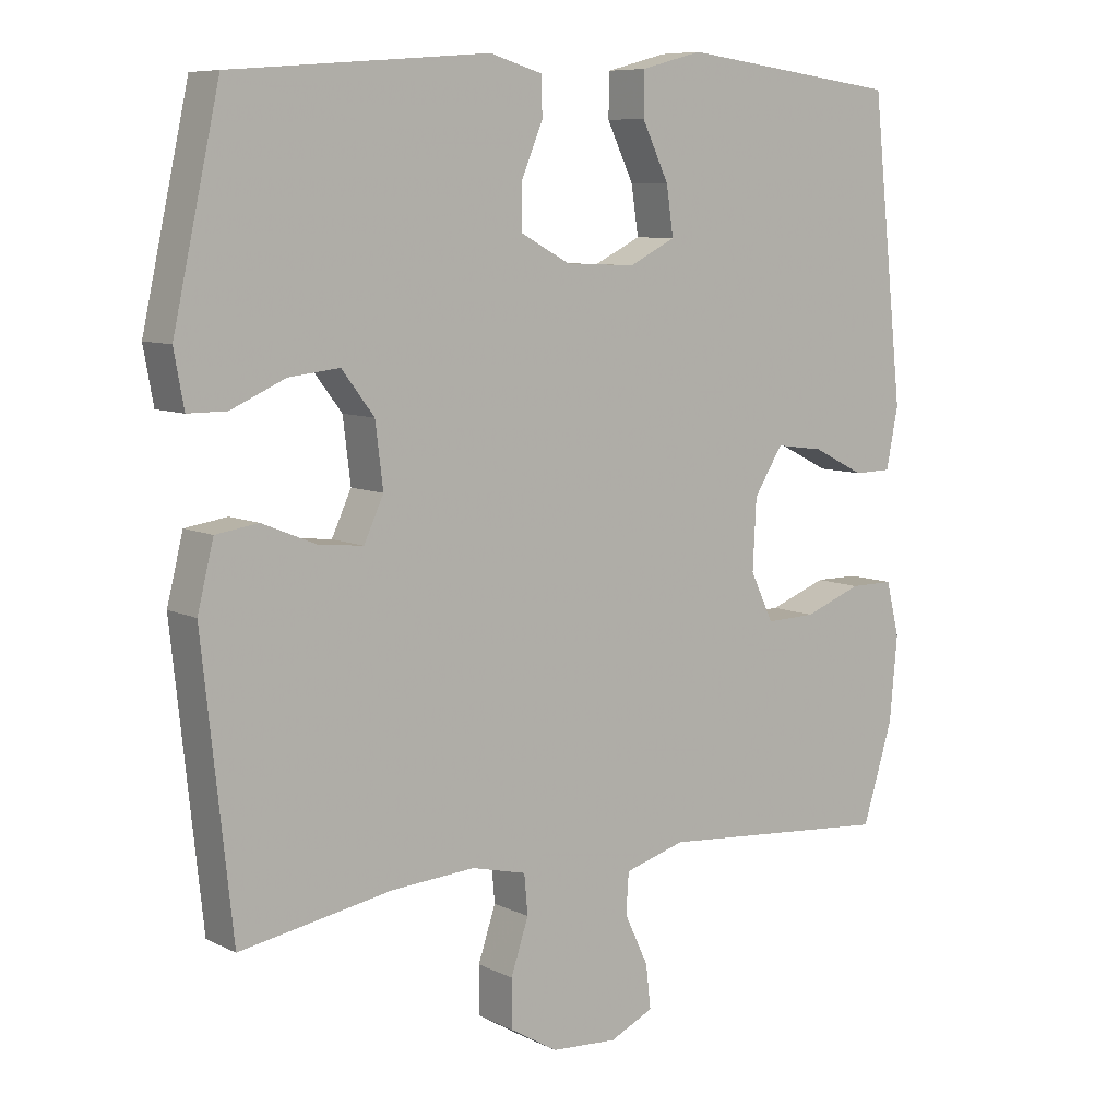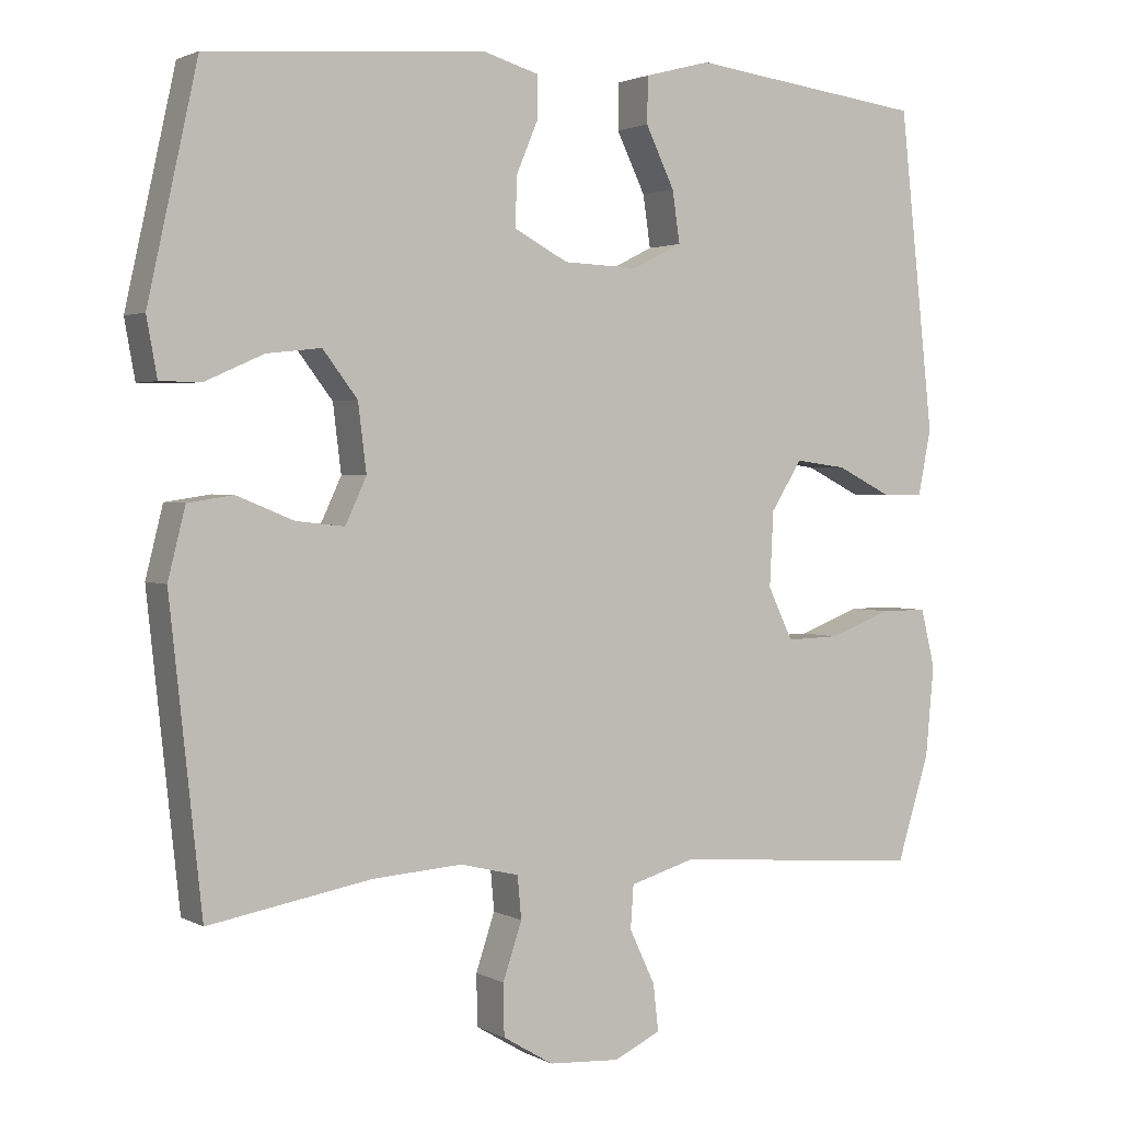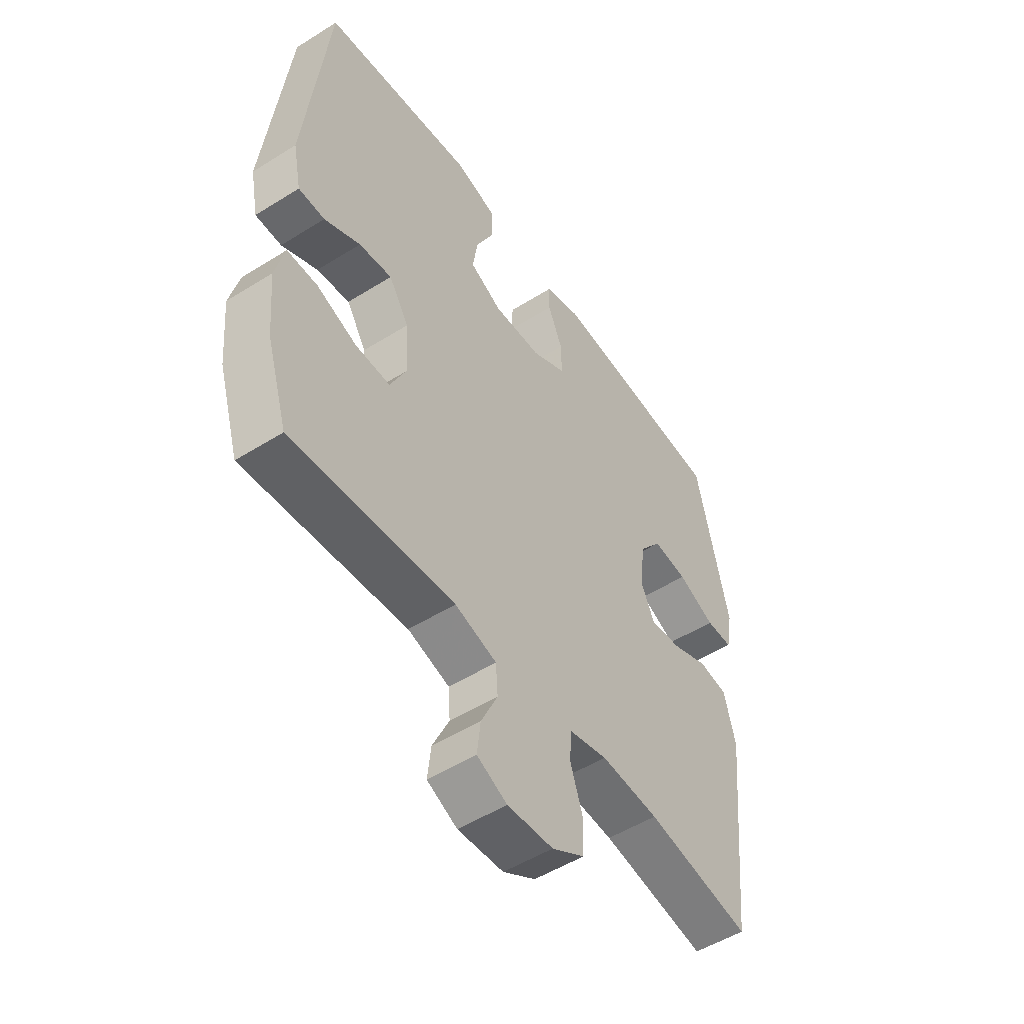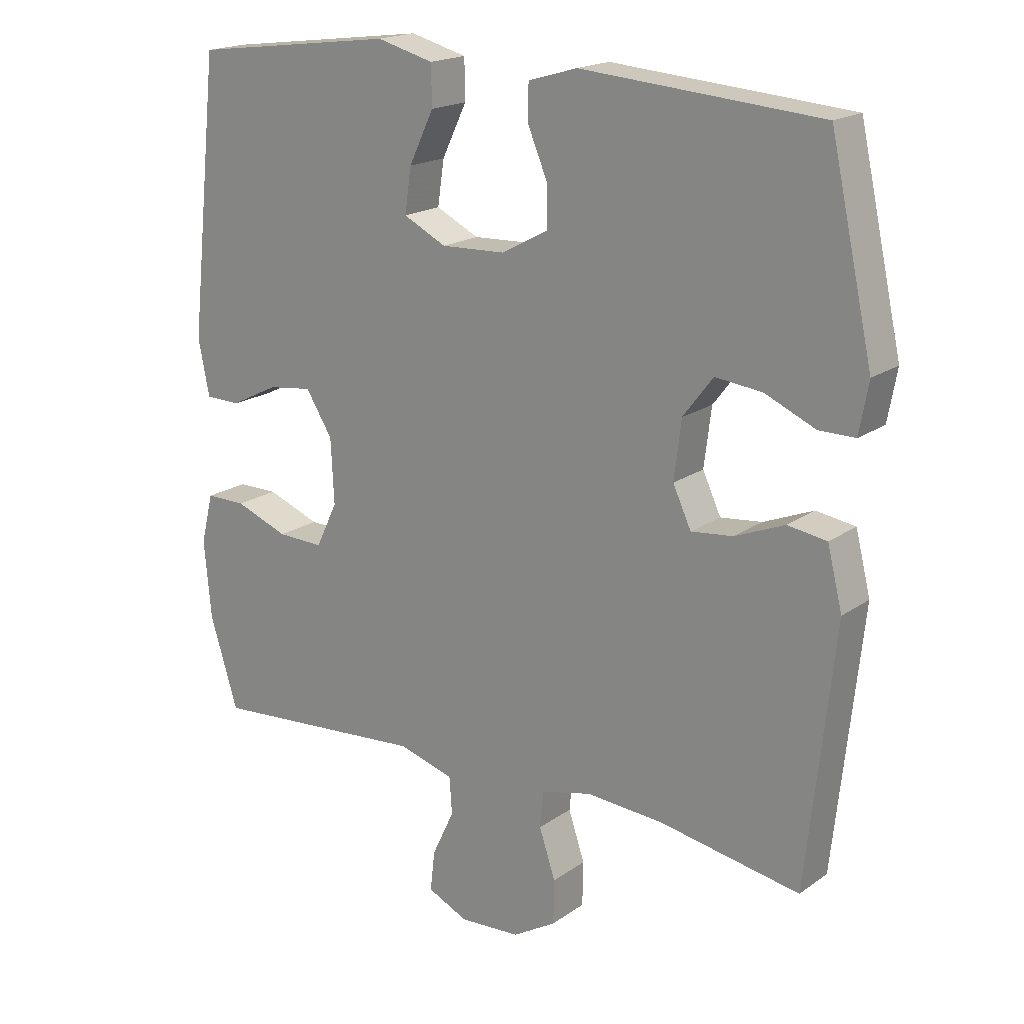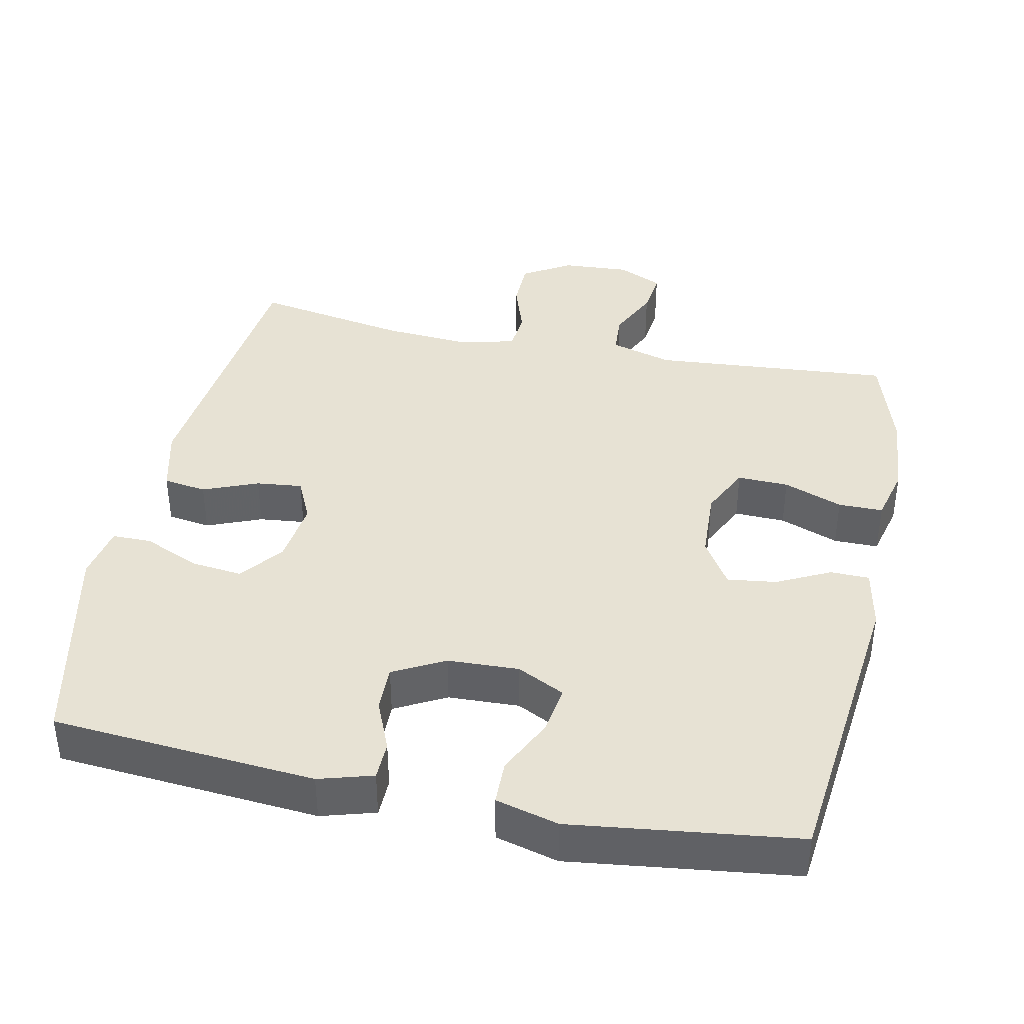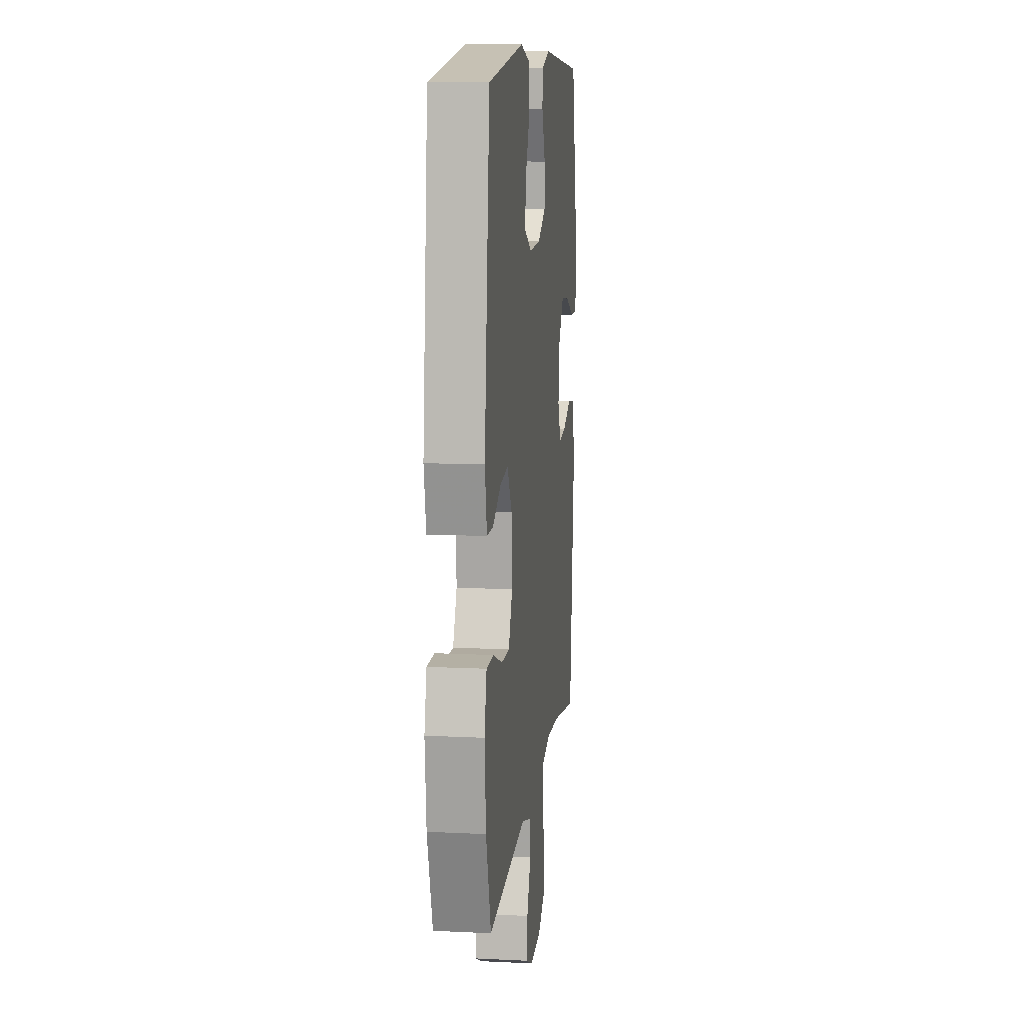
<metadata>
{"format":"obj","ext":"obj","renderer":"f3d","projection":"perspective","resolution":1024,"background":"white","views":[{"elev":8.2,"azim":-37.3,"up":"+Z"},{"elev":2.1,"azim":-30.0,"up":"+Z"},{"elev":-51.7,"azim":124.2,"up":"+Z"},{"elev":18.6,"azim":-142.7,"up":"+Z"},{"elev":39.7,"azim":11.9,"up":"+Y"},{"elev":11.4,"azim":96.8,"up":"+Z"}]}
</metadata>
<code>
v 0.5 0.07 0.5
v 0.546 0.07 0.077
v 0.529 0.07 -0.009
v 0.475 0.07 -0.01
v 0.401 0.07 0.027
v 0.333 0.07 0.036
v 0.292 0.07 -0.029
v 0.287 0.07 -0.128
v 0.32 0.07 -0.197
v 0.391 0.07 -0.195
v 0.473 0.07 -0.164
v 0.535 0.07 -0.164
v 0.554 0.07 -0.241
v 0.543 0.07 -0.361
v 0.5 0.07 -0.5
v 0.166 0.07 -0.473
v 0.08 0.07 -0.498
v 0.076 0.07 -0.555
v 0.11 0.07 -0.627
v 0.117 0.07 -0.689
v 0.055 0.07 -0.718
v -0.039 0.07 -0.712
v -0.106 0.07 -0.672
v -0.107 0.07 -0.604
v -0.082 0.07 -0.529
v -0.087 0.07 -0.473
v -0.165 0.07 -0.454
v -0.284 0.07 -0.462
v -0.5 0.07 -0.5
v -0.542 0.07 -0.105
v -0.519 0.07 -0.013
v -0.459 0.07 -0.004
v -0.383 0.07 -0.035
v -0.319 0.07 -0.042
v -0.291 0.07 0.018
v -0.302 0.07 0.107
v -0.348 0.07 0.167
v -0.42 0.07 0.159
v -0.497 0.07 0.125
v -0.552 0.07 0.125
v -0.566 0.07 0.202
v -0.5 0.07 0.5
v -0.134 0.07 0.529
v -0.059 0.07 0.507
v -0.058 0.07 0.453
v -0.088 0.07 0.382
v -0.089 0.07 0.318
v -0.018 0.07 0.28
v 0.081 0.07 0.276
v 0.147 0.07 0.309
v 0.137 0.07 0.377
v 0.099 0.07 0.456
v 0.1 0.07 0.517
v 0.187 0.07 0.54
v 0.5 0 0.5
v 0.546 0 0.077
v 0.529 0 -0.009
v 0.475 0 -0.01
v 0.401 0 0.027
v 0.333 0 0.036
v 0.292 0 -0.029
v 0.287 0 -0.128
v 0.32 0 -0.197
v 0.391 0 -0.195
v 0.473 0 -0.164
v 0.535 0 -0.164
v 0.554 0 -0.241
v 0.543 0 -0.361
v 0.5 0 -0.5
v 0.166 0 -0.473
v 0.08 0 -0.498
v 0.076 0 -0.555
v 0.11 0 -0.627
v 0.117 0 -0.689
v 0.055 0 -0.718
v -0.039 0 -0.712
v -0.106 0 -0.672
v -0.107 0 -0.604
v -0.082 0 -0.529
v -0.087 0 -0.473
v -0.165 0 -0.454
v -0.284 0 -0.462
v -0.5 0 -0.5
v -0.542 0 -0.105
v -0.519 0 -0.013
v -0.459 0 -0.004
v -0.383 0 -0.035
v -0.319 0 -0.042
v -0.291 0 0.018
v -0.302 0 0.107
v -0.348 0 0.167
v -0.42 0 0.159
v -0.497 0 0.125
v -0.552 0 0.125
v -0.566 0 0.202
v -0.5 0 0.5
v -0.134 0 0.529
v -0.059 0 0.507
v -0.058 0 0.453
v -0.088 0 0.382
v -0.089 0 0.318
v -0.018 0 0.28
v 0.081 0 0.276
v 0.147 0 0.309
v 0.137 0 0.377
v 0.099 0 0.456
v 0.1 0 0.517
v 0.187 0 0.54
f 3 4 5
f 2 3 5
f 1 2 5
f 54 1 5
f 53 54 5
f 52 53 5
f 51 52 5
f 50 51 5 6
f 49 50 6 7
f 48 49 7 8
f 47 48 8 9
f 44 45 46
f 43 44 46
f 42 43 46
f 41 42 46
f 40 41 46
f 39 40 46
f 38 39 46
f 37 38 46 47
f 36 37 47 9
f 31 32 33
f 30 31 33
f 29 30 33
f 28 29 33
f 27 28 33 34
f 26 27 34 35
f 23 24 25
f 22 23 25
f 21 22 25
f 20 21 25
f 19 20 25
f 18 19 25
f 17 18 25 26
f 35 36 9
f 26 35 9
f 17 26 9
f 16 17 9
f 14 15 16
f 13 14 16
f 12 13 16
f 11 12 16
f 10 11 16
f 9 10 16
f 59 58 57
f 59 57 56
f 59 56 55
f 59 55 108
f 59 108 107
f 59 107 106
f 59 106 105
f 60 59 105 104
f 61 60 104 103
f 62 61 103 102
f 63 62 102 101
f 100 99 98
f 100 98 97
f 100 97 96
f 100 96 95
f 100 95 94
f 100 94 93
f 100 93 92
f 101 100 92 91
f 63 101 91 90
f 87 86 85
f 87 85 84
f 87 84 83
f 87 83 82
f 88 87 82 81
f 89 88 81 80
f 79 78 77
f 79 77 76
f 79 76 75
f 79 75 74
f 79 74 73
f 79 73 72
f 80 79 72 71
f 63 90 89
f 63 89 80
f 63 80 71
f 63 71 70
f 70 69 68
f 70 68 67
f 70 67 66
f 70 66 65
f 70 65 64
f 70 64 63
f 1 55 56 2
f 2 56 57 3
f 3 57 58 4
f 4 58 59 5
f 5 59 60 6
f 6 60 61 7
f 7 61 62 8
f 8 62 63 9
f 9 63 64 10
f 10 64 65 11
f 11 65 66 12
f 12 66 67 13
f 13 67 68 14
f 14 68 69 15
f 15 69 70 16
f 16 70 71 17
f 17 71 72 18
f 18 72 73 19
f 19 73 74 20
f 20 74 75 21
f 21 75 76 22
f 22 76 77 23
f 23 77 78 24
f 24 78 79 25
f 25 79 80 26
f 26 80 81 27
f 27 81 82 28
f 28 82 83 29
f 29 83 84 30
f 30 84 85 31
f 31 85 86 32
f 32 86 87 33
f 33 87 88 34
f 34 88 89 35
f 35 89 90 36
f 36 90 91 37
f 37 91 92 38
f 38 92 93 39
f 39 93 94 40
f 40 94 95 41
f 41 95 96 42
f 42 96 97 43
f 43 97 98 44
f 44 98 99 45
f 45 99 100 46
f 46 100 101 47
f 47 101 102 48
f 48 102 103 49
f 49 103 104 50
f 50 104 105 51
f 51 105 106 52
f 52 106 107 53
f 53 107 108 54
f 54 108 55 1

</code>
